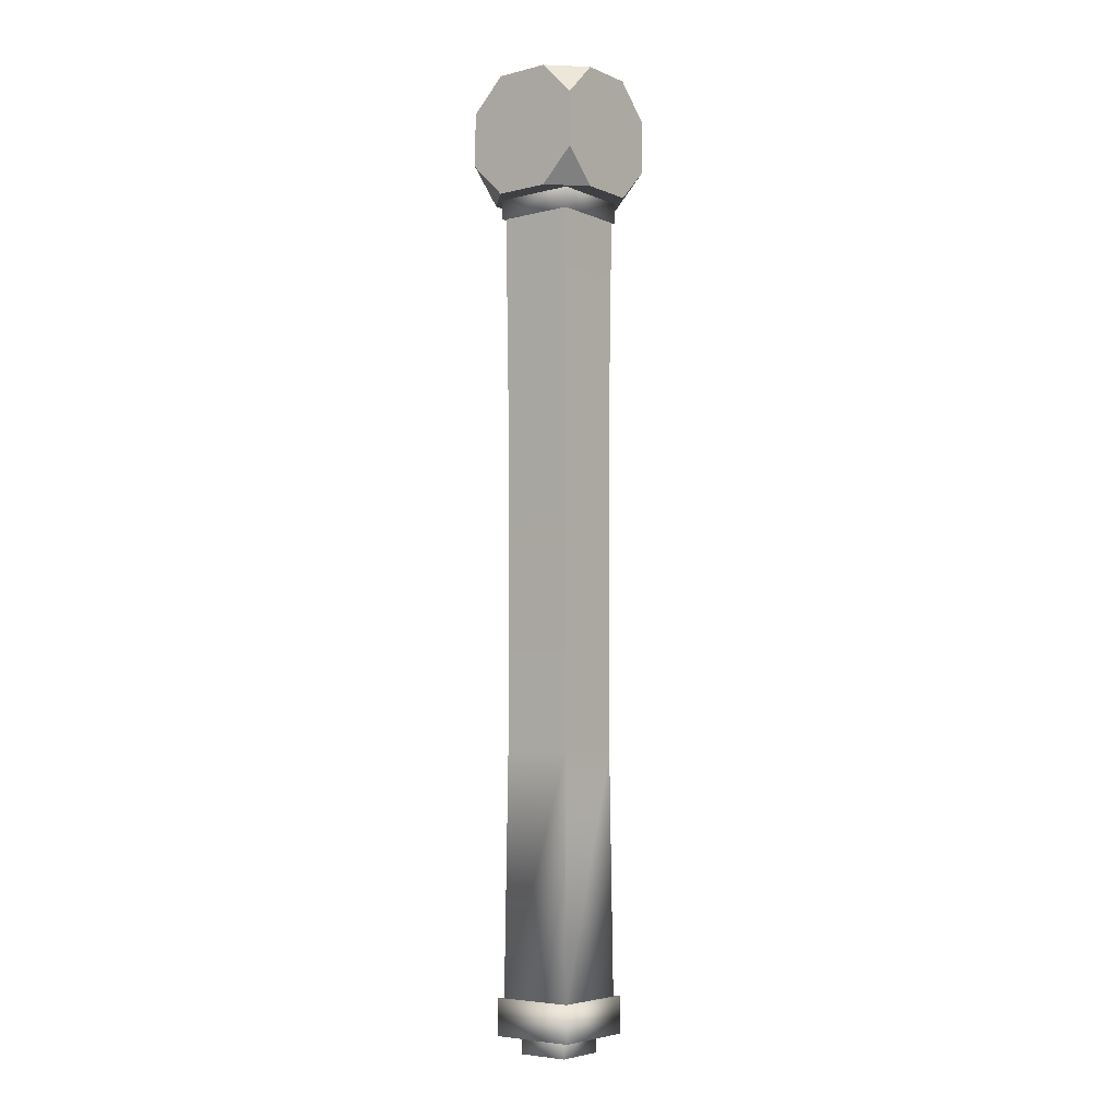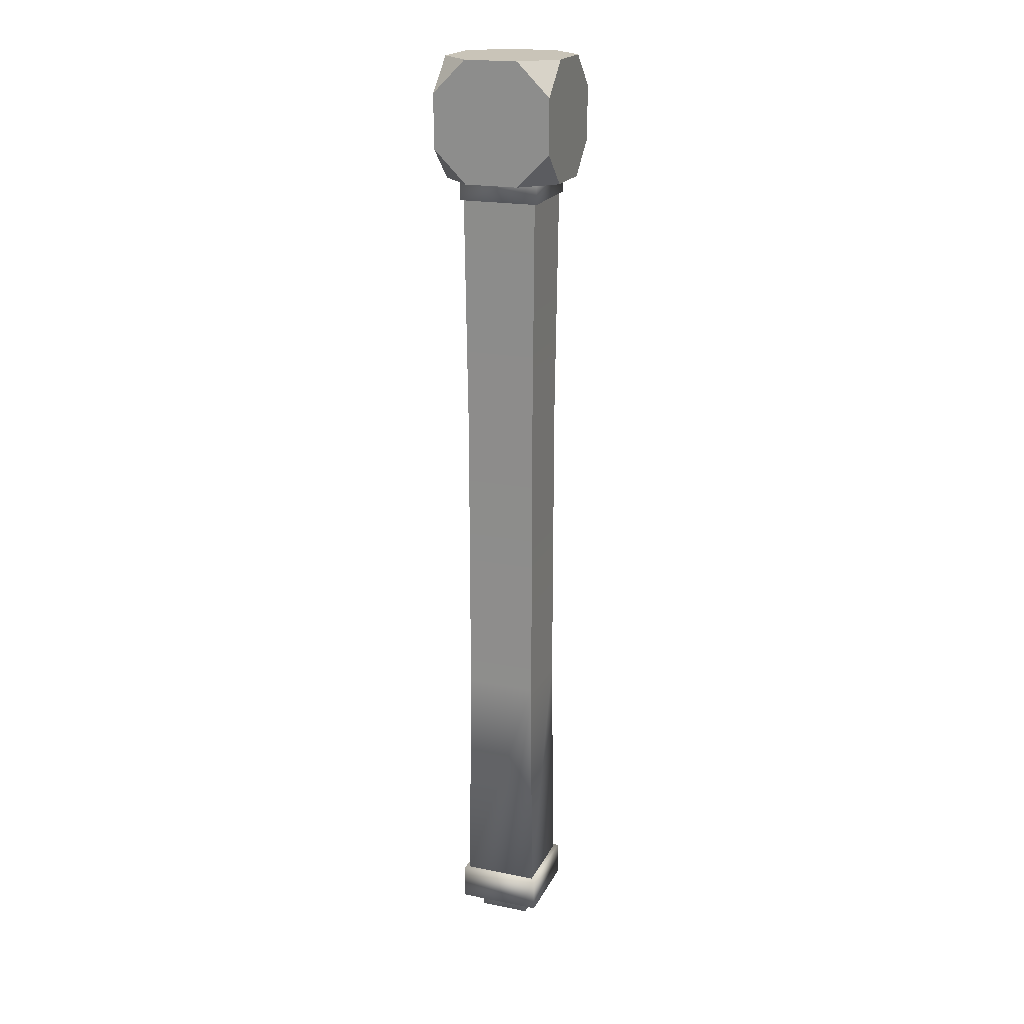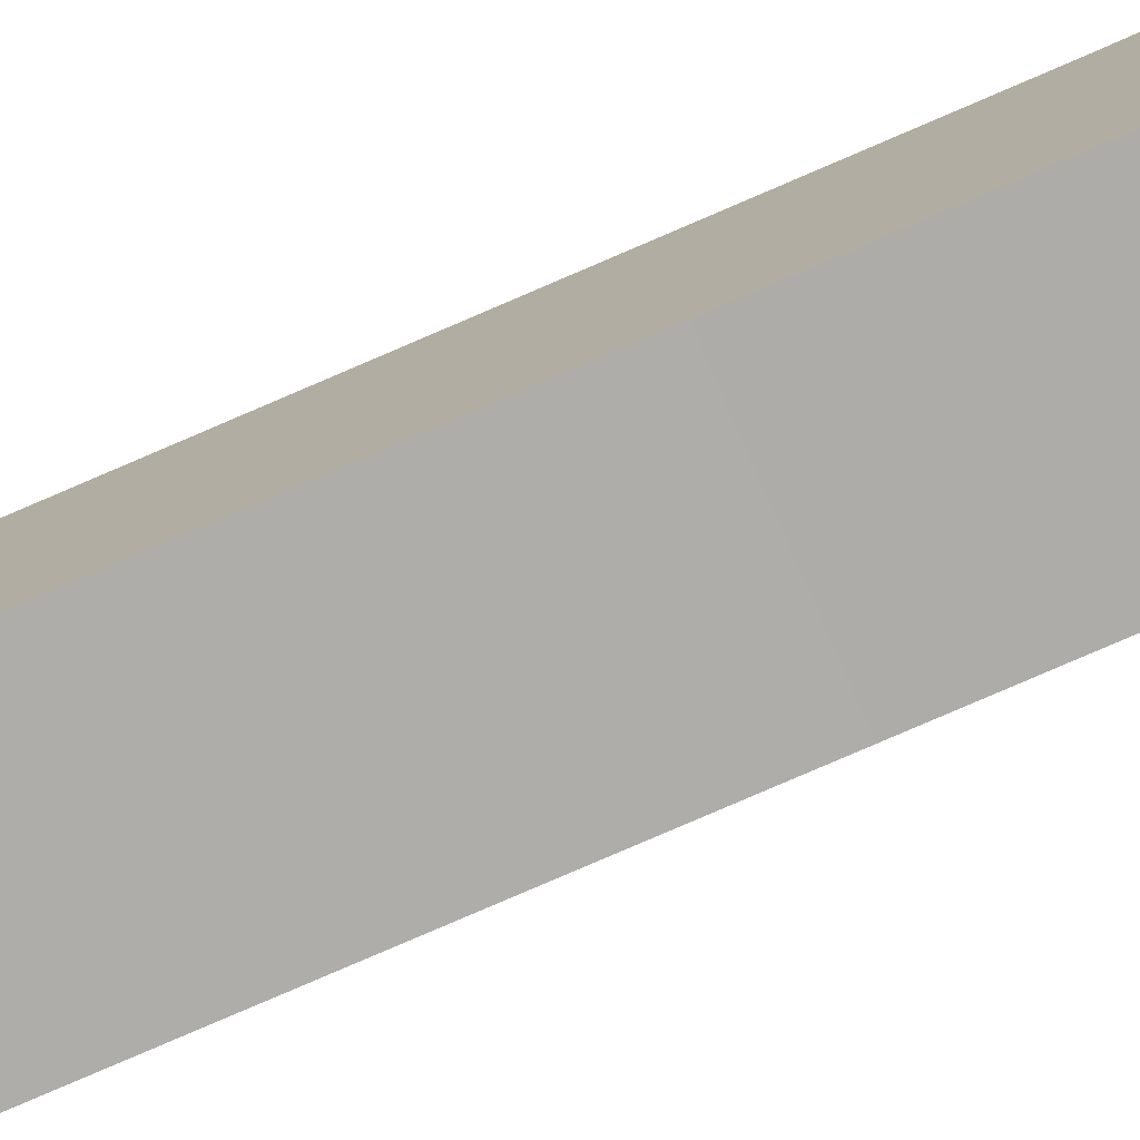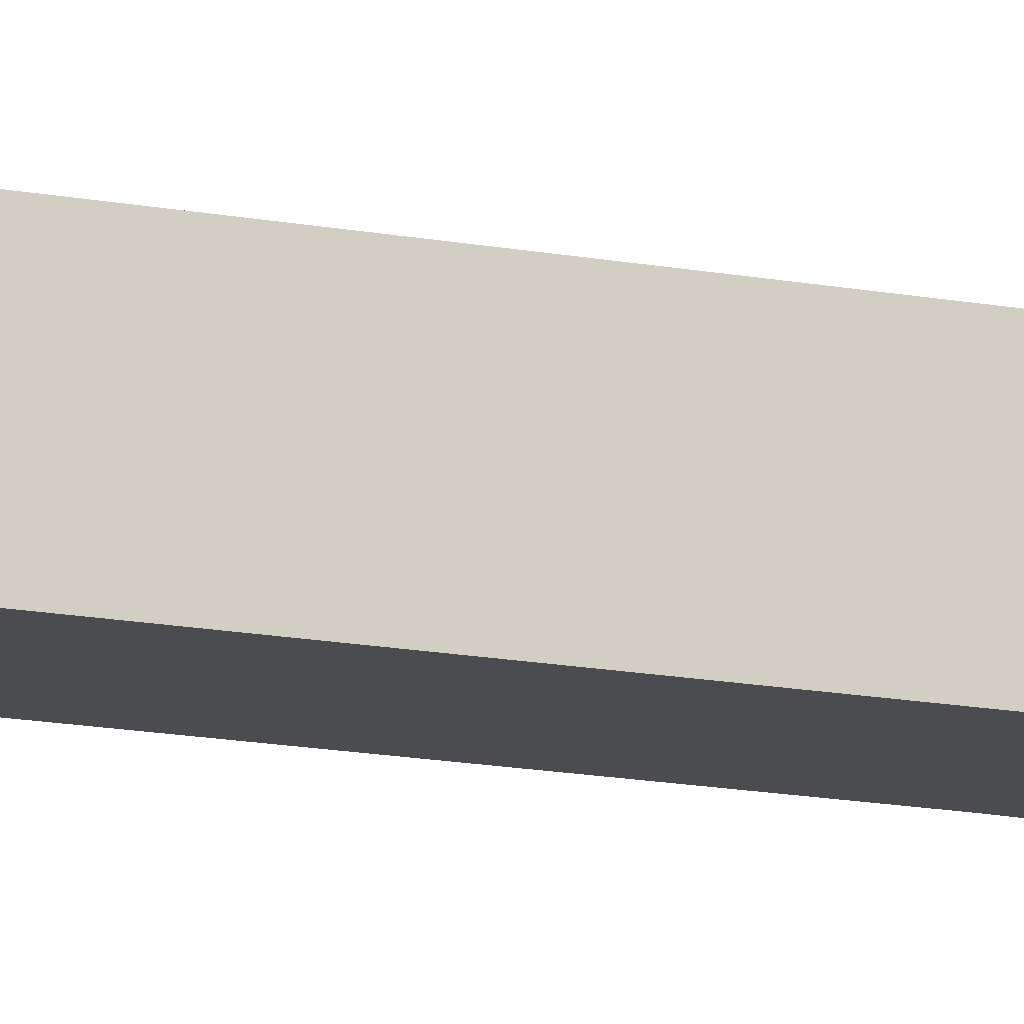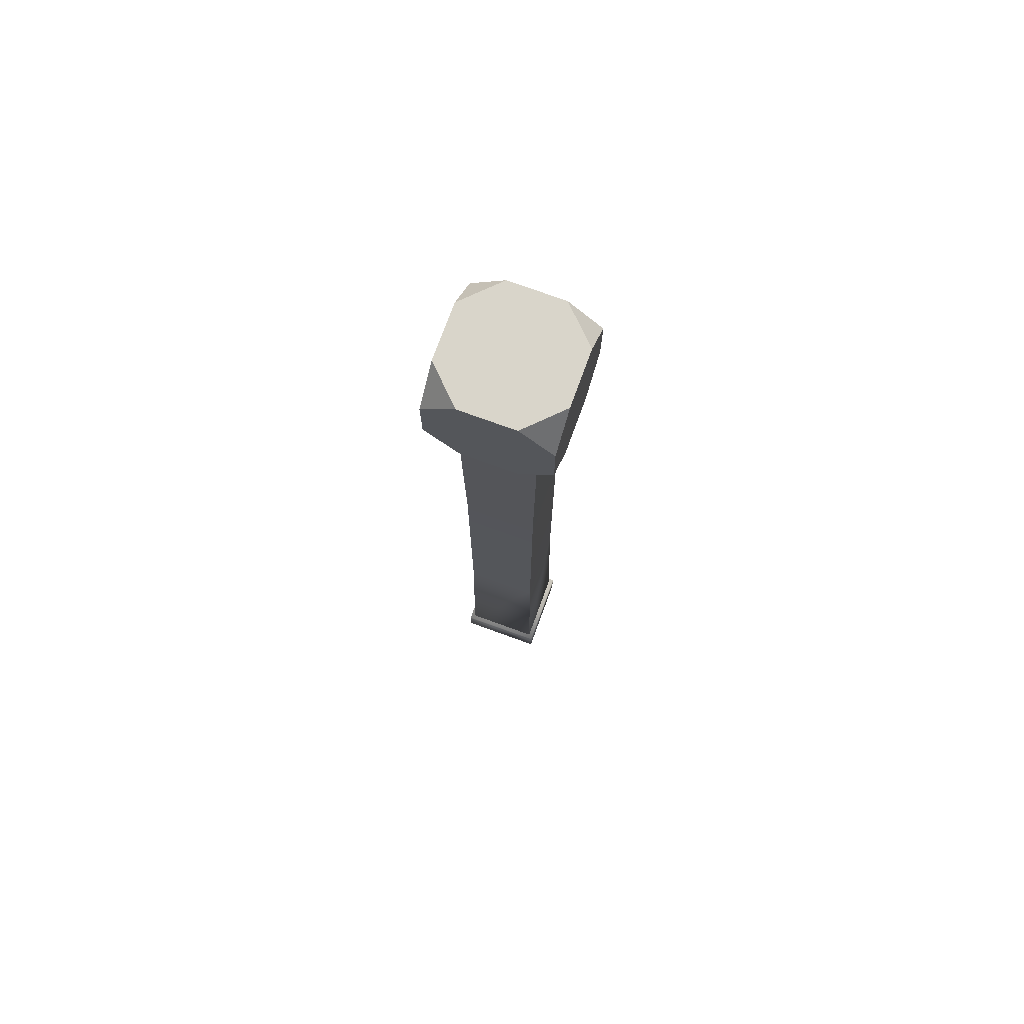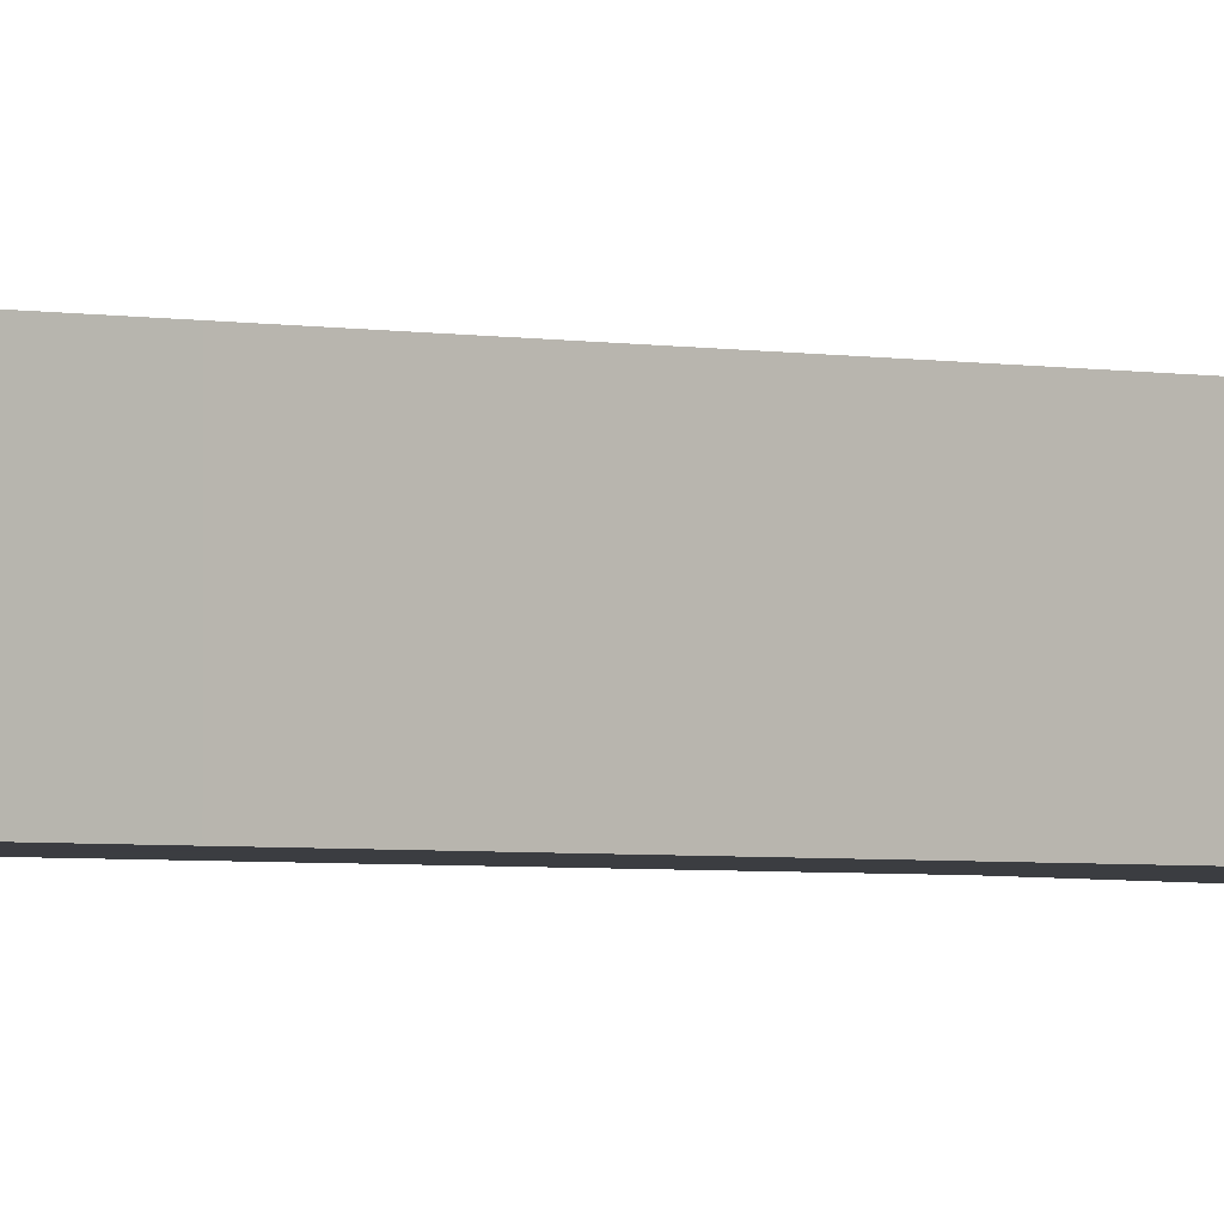
<metadata>
{"format":"obj","ext":"obj","renderer":"f3d","projection":"perspective","resolution":1024,"background":"white","views":[{"elev":-5.1,"azim":37.8,"up":"+Y"},{"elev":20.1,"azim":-69.9,"up":"+Y"},{"elev":-77.1,"azim":113.5,"up":"+Z"},{"elev":-14.7,"azim":67.1,"up":"+Z"},{"elev":74.5,"azim":110.0,"up":"+Y"},{"elev":-2.3,"azim":47.8,"up":"+Z"}]}
</metadata>
<code>
o Bulava
v -0.06204 -0.2944 0.06204
v -0.06204 0.9739 0.06204
v -0.06204 -0.2944 -0.06204
v -0.06204 0.9739 -0.06204
v 0.06204 -0.2944 0.06204
v 0.06204 0.9739 0.06204
v 0.06204 -0.2944 -0.06204
v 0.06204 0.9739 -0.06204
v -0.06926 -0.35 0.06926
v -0.06926 -0.2912 0.06926
v -0.06926 -0.35 -0.06926
v -0.06926 -0.2912 -0.06926
v 0.06926 -0.35 0.06926
v 0.06926 -0.2912 0.06926
v 0.06926 -0.35 -0.06926
v 0.06926 -0.2912 -0.06926
v -0.06649 0.9721 0.06649
v -0.06649 1.009 0.06649
v -0.06649 0.9721 -0.06649
v -0.06649 1.009 -0.06649
v 0.06649 0.9721 0.06649
v 0.06649 1.009 0.06649
v 0.06649 0.9721 -0.06649
v 0.06649 1.009 -0.06649
v -0.0425 -0.3787 0.0425
v -0.0425 -0.3458 0.0425
v -0.0425 -0.3787 -0.0425
v -0.0425 -0.3458 -0.0425
v 0.0425 -0.3787 0.0425
v 0.0425 -0.3458 0.0425
v 0.0425 -0.3787 -0.0425
v 0.0425 -0.3458 -0.0425
v -0.05814 0.5823 0.05814
v -0.05814 0.09723 0.05814
v -0.05814 0.09723 -0.05814
v -0.05814 0.5823 -0.05814
v 0.05814 0.09723 -0.05814
v 0.05814 0.5823 -0.05814
v 0.05814 0.09723 0.05814
v 0.05814 0.5823 0.05814
v -0.09837 1.102 0.09837
v -0.09837 1.102 -0.09837
v 0.09837 1.102 -0.09837
v 0.09837 1.102 0.09837
v -0.09837 1.004 -0
v -0.09837 1.201 -0
v 0.09837 1.004 -0
v 0.09837 1.201 -0
v 0.09837 1.102 -0
v -0.09837 1.102 -0
v -0 1.004 -0.09837
v -0 1.201 -0.09837
v -0 1.004 0.09837
v -0 1.201 0.09837
v -0 1.102 0.09837
v -0 1.102 -0.09837
v -0 1.201 -0
v -0 1.004 -0
v -0.04425 1.004 0.09837
v -0.09837 1.058 0.09837
v -0.09837 1.004 0.04425
v -0.09837 1.147 0.09837
v -0.04425 1.201 0.09837
v -0.09837 1.201 0.04425
v -0.09837 1.058 -0.09837
v -0.04425 1.004 -0.09837
v -0.09837 1.004 -0.04425
v -0.04425 1.201 -0.09837
v -0.09837 1.147 -0.09837
v -0.09837 1.201 -0.04425
v 0.09837 1.058 0.09837
v 0.04425 1.004 0.09837
v 0.09837 1.004 0.04425
v 0.04425 1.201 0.09837
v 0.09837 1.147 0.09837
v 0.09837 1.201 0.04425
v 0.09837 1.058 -0.09837
v 0.09837 1.004 -0.04425
v 0.04425 1.004 -0.09837
v 0.09837 1.201 -0.04425
v 0.09837 1.147 -0.09837
v 0.04425 1.201 -0.09837
f 39 1 5
f 37 5 7
f 7 1 3
f 6 33 40
f 8 40 38
f 4 38 36
f 2 36 33
f 10 11 9
f 12 15 11
f 16 13 15
f 14 9 13
f 15 9 11
f 12 14 16
f 18 19 17
f 20 23 19
f 24 21 23
f 22 17 21
f 23 17 19
f 68 52 56
f 80 48 49
f 74 54 55
f 63 57 64
f 49 71 73
f 65 42 56
f 26 27 25
f 28 31 27
f 32 29 31
f 30 25 29
f 31 25 27
f 35 7 3
f 33 39 40
f 40 37 38
f 38 35 36
f 36 34 33
f 34 3 1
f 64 46 50
f 57 74 76
f 82 52 57
f 70 46 57
f 55 60 59
f 78 47 58
f 69 50 70
f 56 77 79
f 62 55 63
f 50 65 67
f 81 56 82
f 66 51 58
f 72 58 73
f 75 49 76
f 60 41 50
f 77 43 49
f 71 44 55
f 59 60 61
f 62 63 64
f 65 66 67
f 68 69 70
f 71 72 73
f 74 75 76
f 77 78 79
f 80 81 82
f 58 59 61
f 39 34 1
f 37 39 5
f 7 5 1
f 6 2 33
f 8 6 40
f 4 8 38
f 2 4 36
f 10 12 11
f 12 16 15
f 16 14 13
f 14 10 9
f 15 13 9
f 12 10 14
f 18 20 19
f 20 24 23
f 24 22 21
f 22 18 17
f 23 21 17
f 56 42 69
f 69 68 56
f 49 43 81
f 81 80 49
f 55 44 75
f 75 74 55
f 54 57 63
f 57 46 64
f 73 47 49
f 49 44 71
f 51 66 56
f 66 65 56
f 26 28 27
f 28 32 31
f 32 30 29
f 30 26 25
f 31 29 25
f 35 37 7
f 33 34 39
f 40 39 37
f 38 37 35
f 36 35 34
f 34 35 3
f 50 41 62
f 62 64 50
f 76 48 57
f 57 54 74
f 48 80 57
f 80 82 57
f 57 52 68
f 68 70 57
f 59 53 55
f 55 41 60
f 58 51 79
f 79 78 58
f 42 50 69
f 50 46 70
f 79 51 56
f 56 43 77
f 41 55 62
f 55 54 63
f 67 45 50
f 50 42 65
f 43 56 81
f 56 52 82
f 45 67 58
f 67 66 58
f 53 58 72
f 58 47 73
f 44 49 75
f 49 48 76
f 45 61 50
f 61 60 50
f 47 78 49
f 78 77 49
f 53 72 55
f 72 71 55
f 61 45 58
f 58 53 59

</code>
